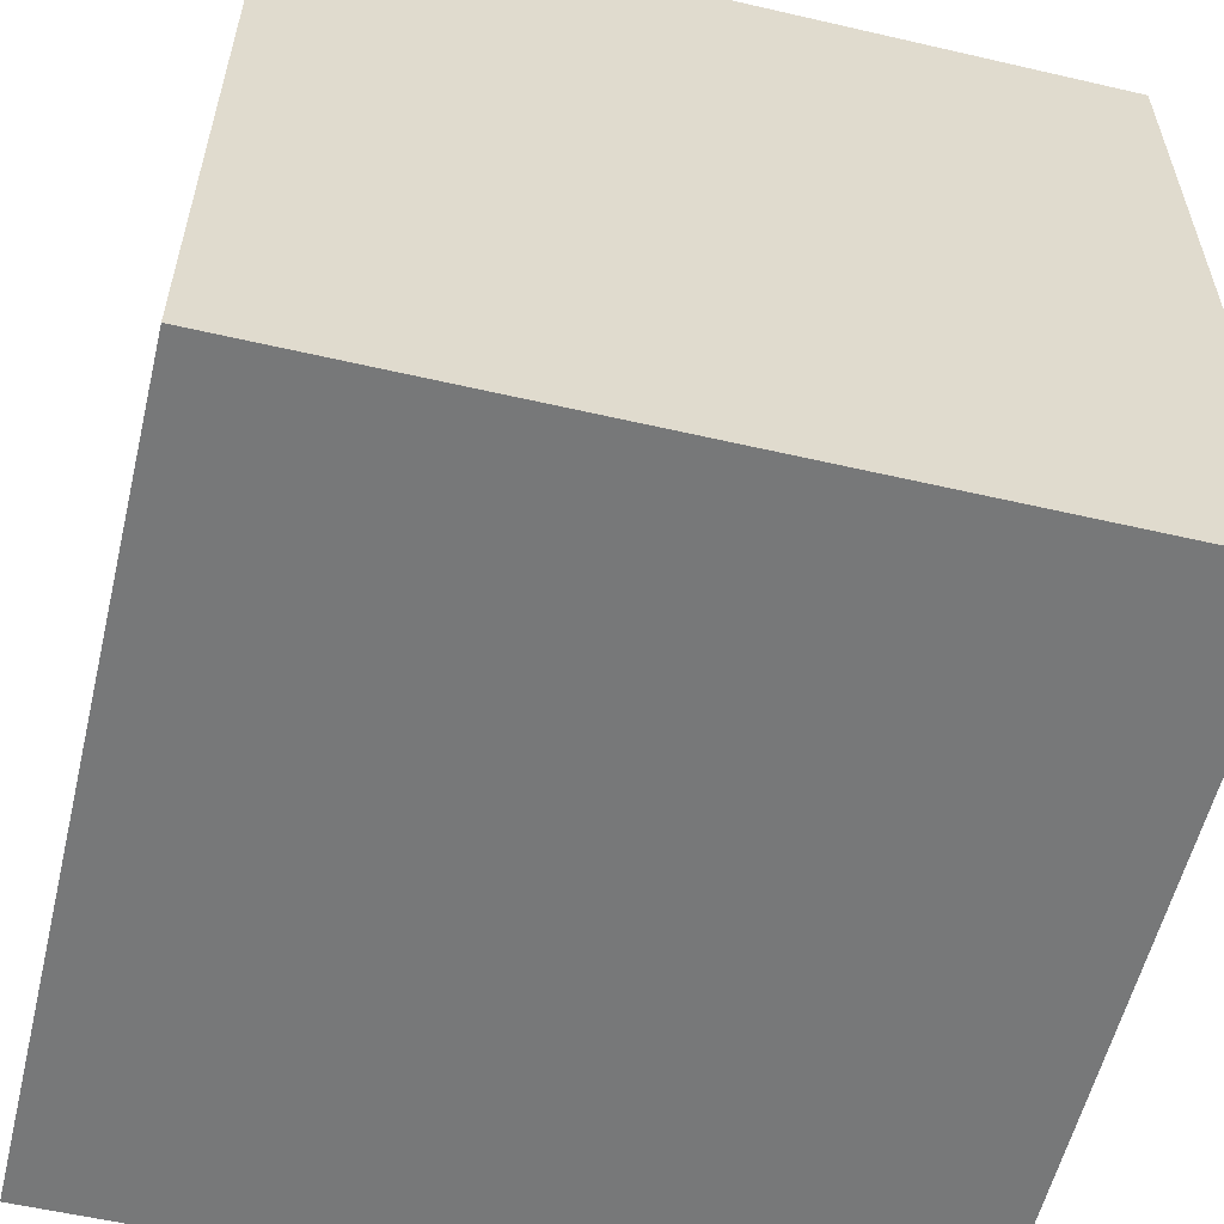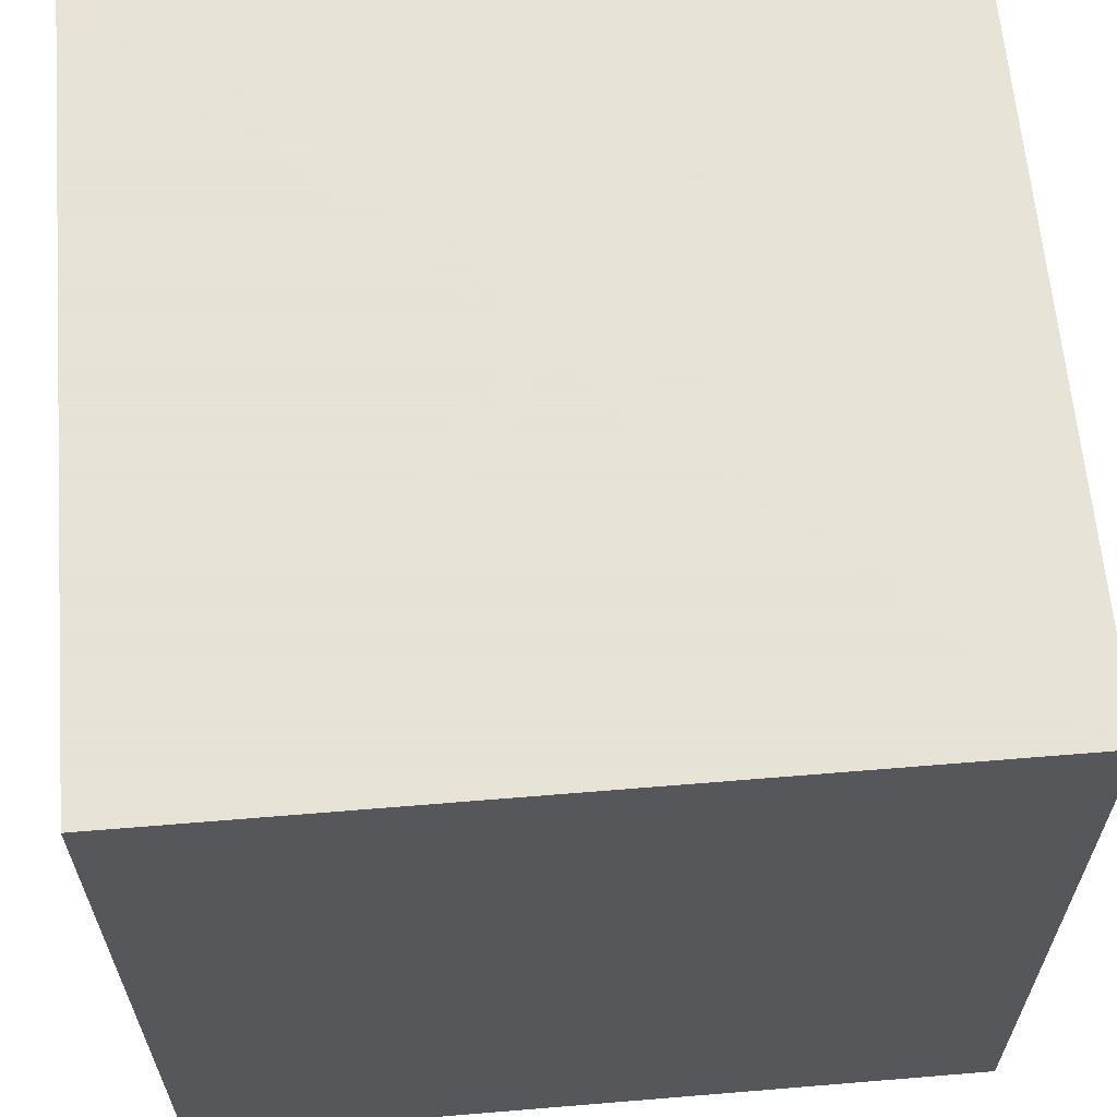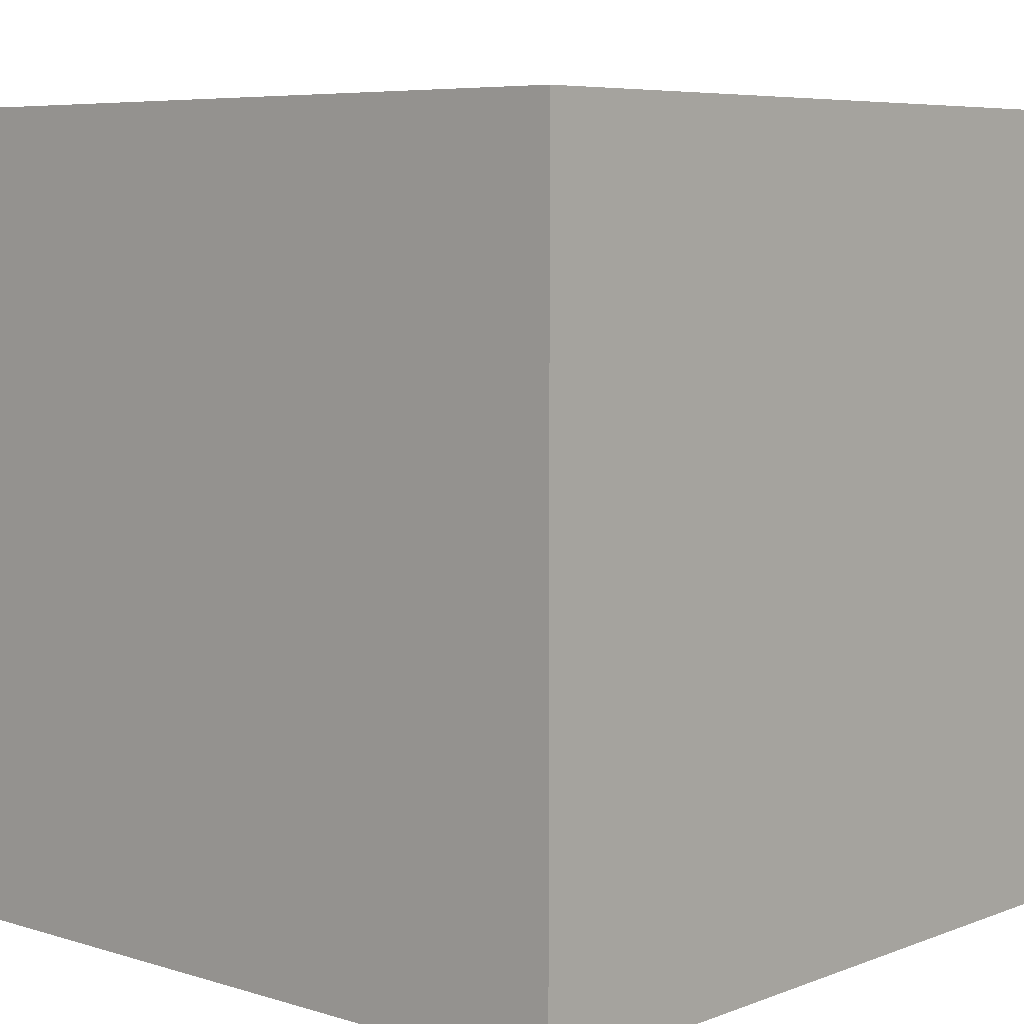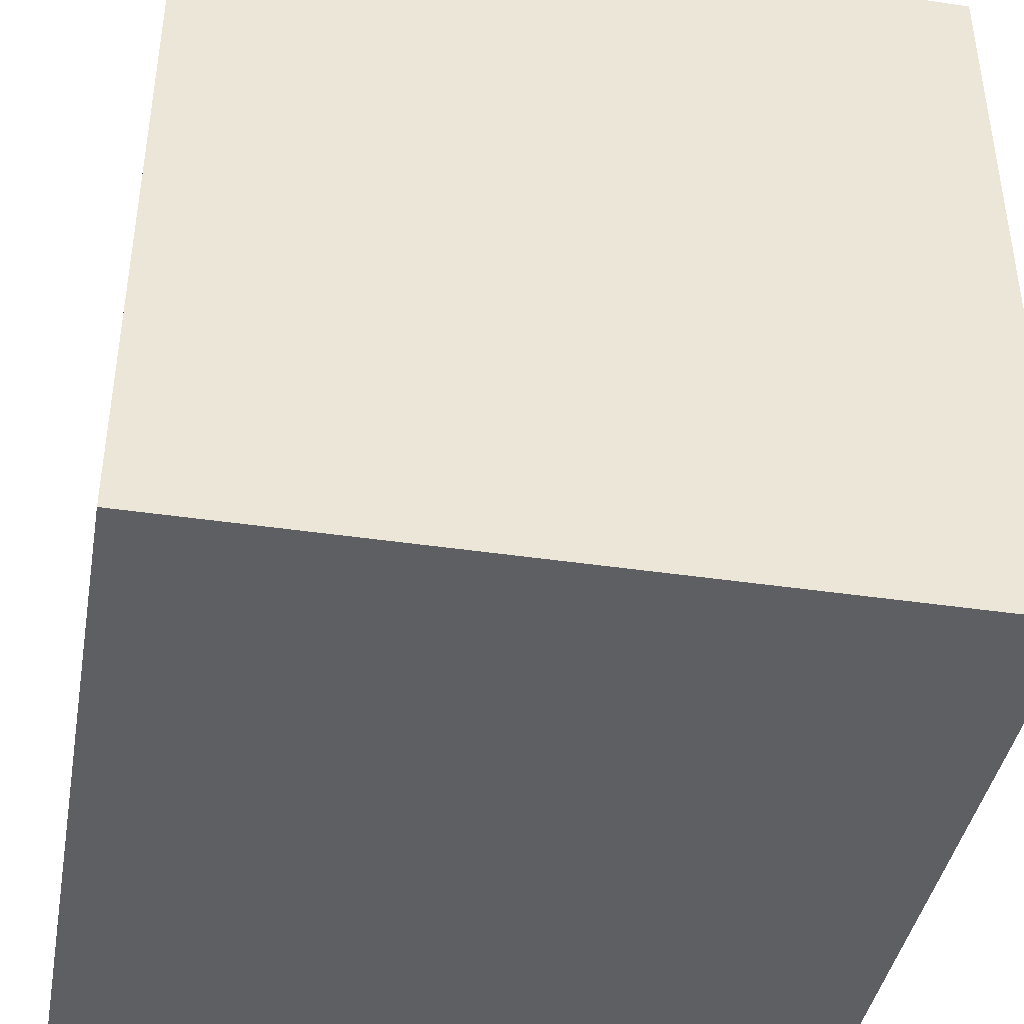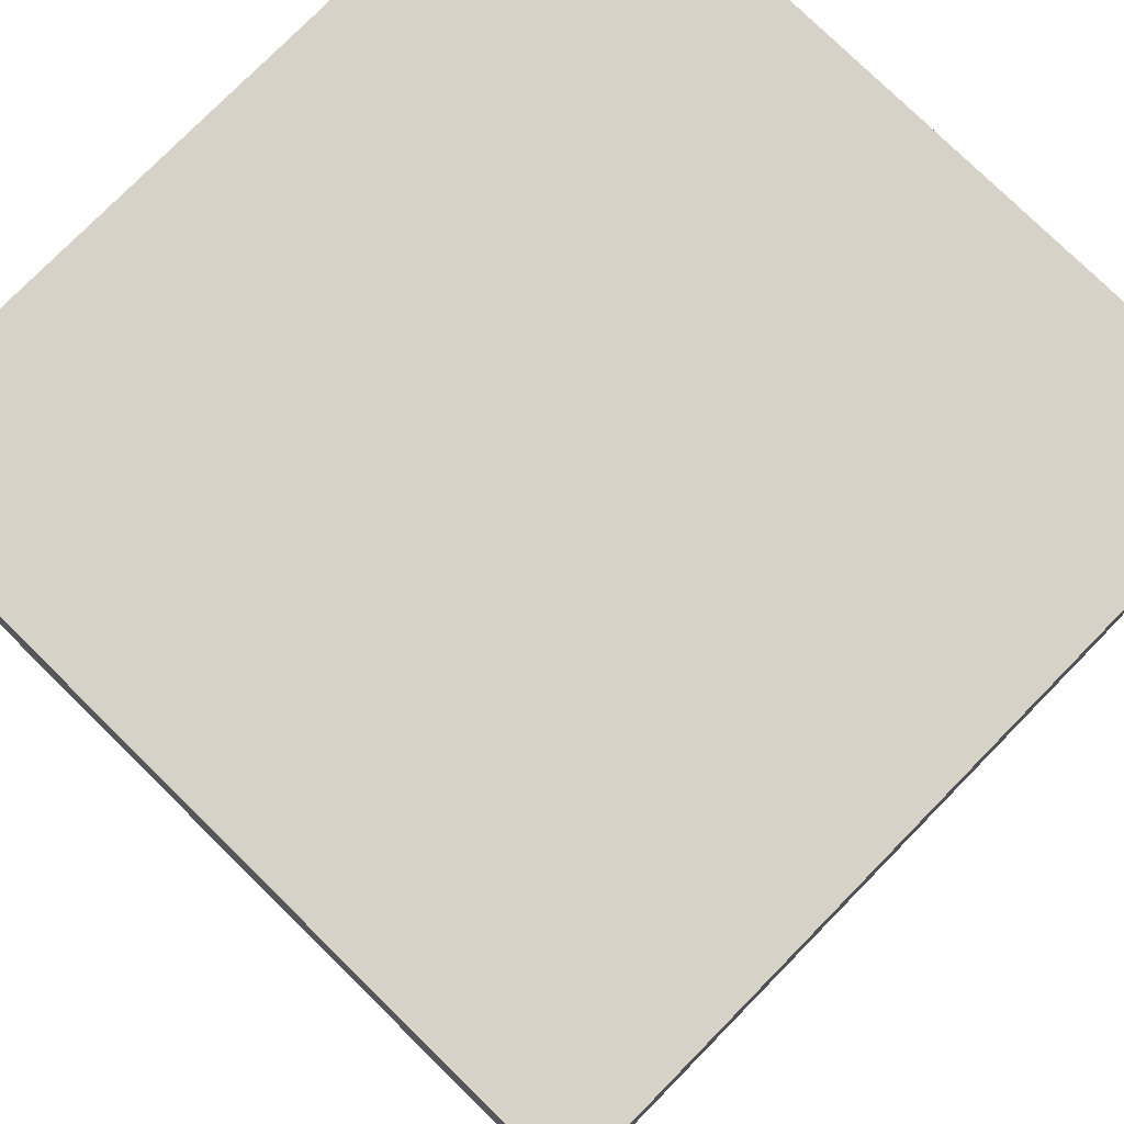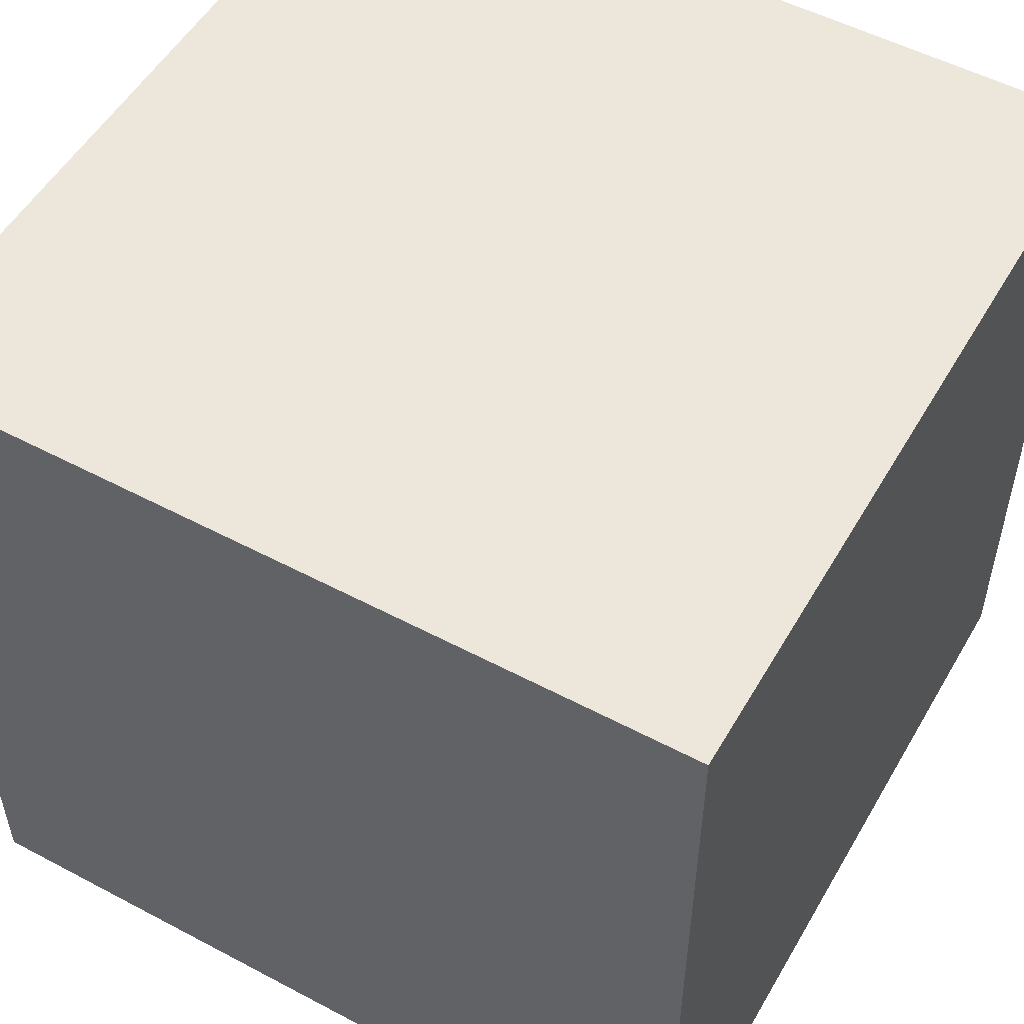
<metadata>
{"format":"obj","ext":"obj","renderer":"f3d","projection":"perspective","resolution":1024,"background":"white","views":[{"elev":-57.3,"azim":-13.5,"up":"+Y"},{"elev":62.8,"azim":175.2,"up":"+Z"},{"elev":6.5,"azim":-138.0,"up":"+Z"},{"elev":-41.1,"azim":169.8,"up":"+Z"},{"elev":77.4,"azim":134.5,"up":"+Z"},{"elev":52.9,"azim":-60.4,"up":"+Y"}]}
</metadata>
<code>
o Cube
v -1 1 -1
v -1 -1 -1
v 1 1 -1
v 1 -1 -1
v -1 1 1
v -1 -1 1
v 1 1 1
v 1 -1 1
v 1 0.05767 0.000667
v 1 -0.3893 0.04867
v 1 0.2927 0.3017
v 1 -0.02833 0.04867
v 1 -0.3893 -0.04933
v 1 -0.02933 -0.04933
v 1 0.1322 0.1752
v 1 0.2927 -0.1843
v 1 0.2927 -0.3023
v 1 0.2927 0.1837
v -1 0.05767 -0.000667
v -1 0.2927 -0.3017
v -1 -0.02833 -0.04867
v -1 -0.3893 0.04933
v -1 -0.02933 0.04933
v -1 0.2927 0.1843
v -1 0.2927 0.3023
v -1 -0.1223 -0.5847
v -1 0.2927 -0.1837
v -1 -0.2153 -0.3417
v -1 -0.1223 -0.3417
v -1 -0.2153 -0.5847
v -1 -0.3893 -0.04867
v -0.2132 0.3295 -1
v -0.00025 0.0695 -1
v 0.3327 0.3295 -1
v 0.05975 0.0005 -1
v 0.2347 -0.3525 -1
v -0.00025 -0.0705 -1
v -0.2323 -0.3525 -1
v -0.05925 0.0005 -1
v 0.6388 -0.0855 -1
v 0.3957 -0.1785 -1
v 0.2137 0.3295 -1
v -0.3312 0.3295 -1
v -0.3503 -0.3525 -1
v 0.3538 -0.3525 -1
v 0.3957 -0.0855 -1
v 0.6388 -0.1785 -1
v 0.2132 0.3295 1
v 0.00025 0.0695 1
v -0.3327 0.3295 1
v -0.05975 0.0005 1
v -0.2347 -0.3525 1
v 0.00025 -0.0705 1
v 0.2323 -0.3525 1
v 0.05925 0.0005 1
v 0.3312 0.3295 1
v -0.2137 0.3295 1
v 0.3503 -0.3525 1
v -0.3538 -0.3525 1
v 0.3036 -1 -0.1518
v -0.2904 -1 0.2822
v -0.2904 -1 -0.3328
v -0.2024 -1 0.1012
v 0.3916 -1 -0.3328
v 0.3916 -1 0.2552
v -0.2024 -1 -0.3328
v -0.2024 -1 0.1012
v 0.3036 -1 0.2552
v -0.2024 1 -0.1012
v 0.3916 1 0.3328
v 0.3916 1 -0.2822
v 0.3036 1 0.1518
v -0.2904 1 -0.2822
v -0.2904 1 0.3058
v 0.1246 1 0.6318
v 0.2176 1 0.3888
v 0.3036 1 -0.2822
v -0.2024 1 -0.1012
v -0.2024 1 0.3058
v 0.2176 1 0.6318
v 0.1246 1 0.3888
f 1 5 7 3
f 4 3 7 8
f 8 7 5 6
f 6 2 4 8
f 2 1 3 4
f 6 5 1 2
f 13 14 12 10
f 12 14 9
f 9 14 17 16
f 12 9 18 11 15
f 31 22 23 21
f 21 19 27 20
f 21 23 19
f 19 23 25 24
f 26 30 28 29
f 33 39 43 32
f 38 44 39 37
f 37 35 45 36
f 35 37 39 33
f 35 33 42 34
f 47 41 46 40
f 51 49 57 50
f 53 51 59 52
f 49 55 56 48
f 51 53 55 49
f 54 58 55 53
f 61 63 67 64 60
f 68 60 64 65
f 61 62 66 63
f 70 72 73 69 78
f 70 71 77 72
f 79 69 73 74
f 75 80 76 81

</code>
